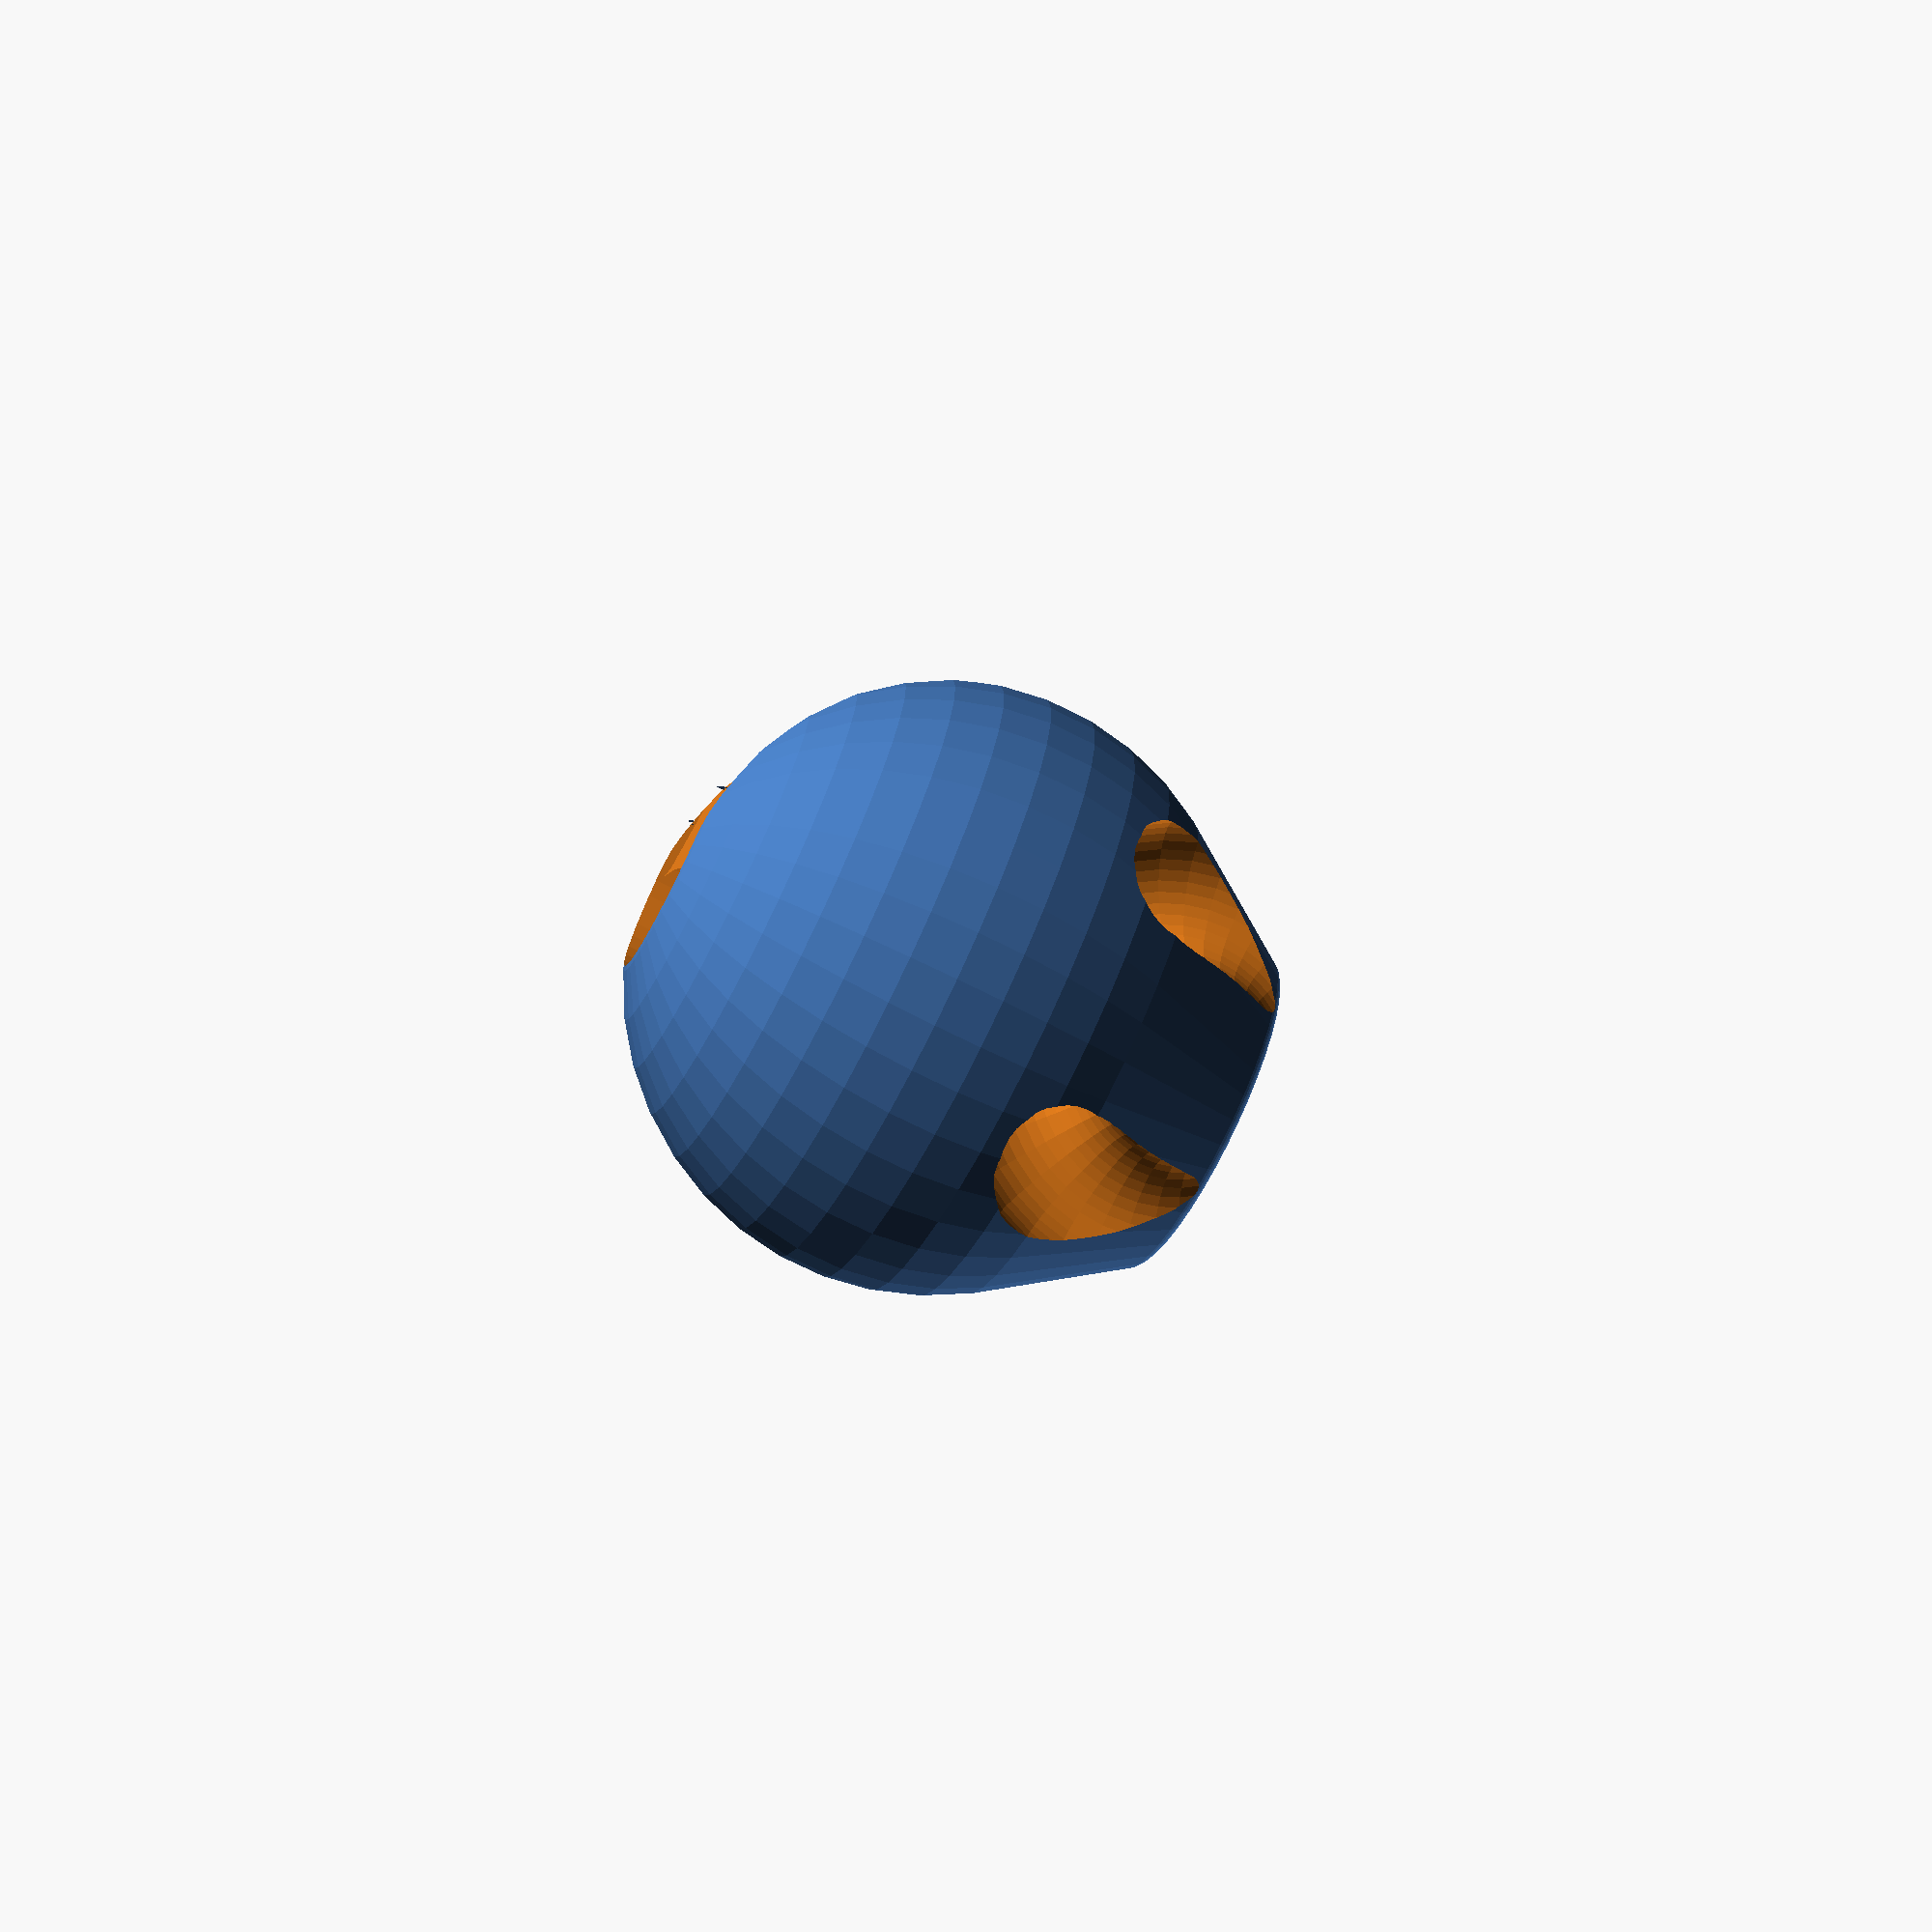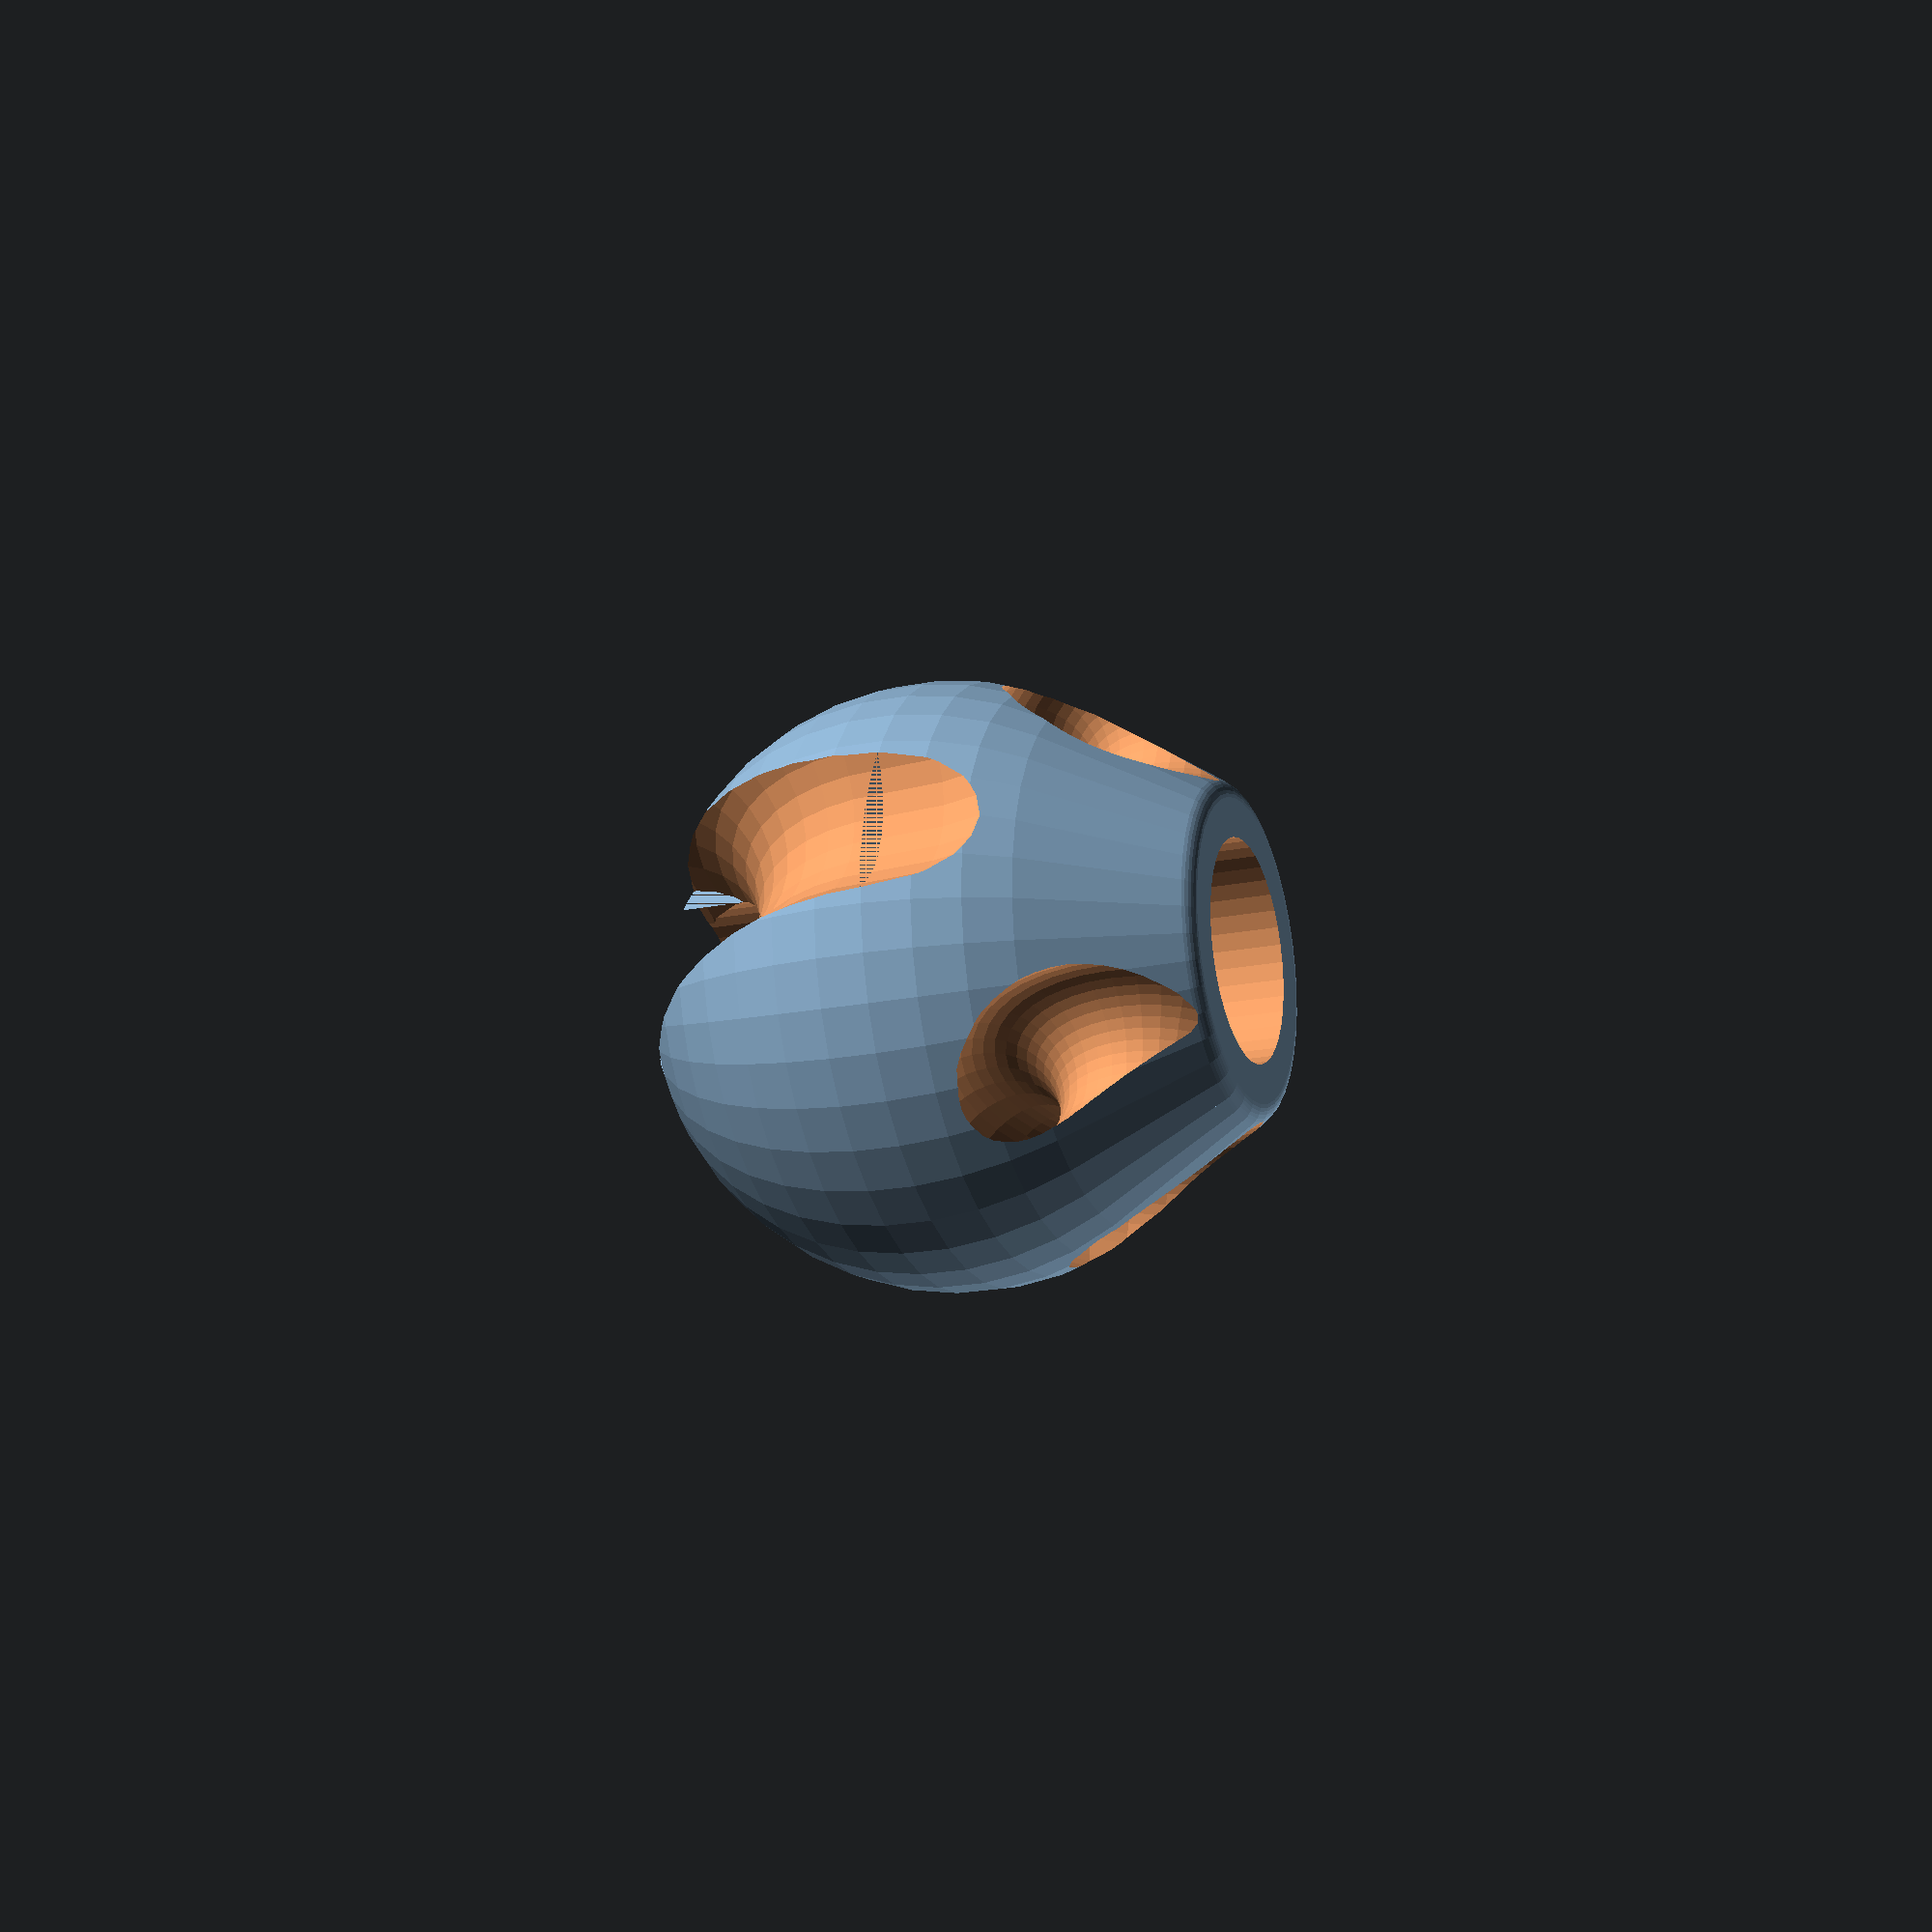
<openscad>
// 3D model for a stopper ball for a moveable stopper assembly in a kite-bar control system
// See http://philipbchase.com/moveable-stoppers/
// Make one per kite bar
// Author: Philip B Chase, <philipbchase@gmail.com>
/* This design is meant to be assembled into a module with a stopper block that forces a pair of kite bar trimlines to diverge and then rejoin when the enter the center bore of this stopper.  The ball and block are joined by a continuous loop of 1/8" bungie cord sized to allow about 8mm of gap between the block and ball when relaxed.
*/
/* License: To the extent possible under law, Philip B Chase has waived all copyright and related or neighboring rights to 3D model for a stopper ball for a moveable stopper assembly in a kite-bar control system. This work is published from: United States.  See: http://creativecommons.org/publicdomain/zero/1.0/
*/

// Define major dimension of ball
ball_r = 26/2;

// Define torus which will form the base of the sphere via a hull
base_major_r = ball_r * 0.42;
base_minor_r = ball_r * 0.075;

// Define dimension of large center bore for the pair of trim lines
// The line diameters here have all been tested using a wrap of insignia cloth
// around the line end to provide a threading end. This slightly increases the
// line diameter, but is very helpful for routing the line through the
// stopper and ball. In each case, the width of the cloth wrapped around the
// line as 4 times the nominal line diameter. Aka, slightly more than Pi and
// slightly more than one wrap.
bore_diameter_for_4mm_amsteel = 1/4 * 25.4;
bore_diameter_for_old_5mm_amsteel = 5/16 * 25.4;
bore_diameter_for_modern_5mm_amsteel = 3/8 * 25.4;
bore_diameter_for_5mm_ultrex = 3/8 * 25.4;
trim_line_diameter=bore_diameter_for_modern_5mm_amsteel;

trimline_bore_r=trim_line_diameter/2;
trimline_bore_length = 2 * ball_r+2;

// Define dimensions of the two small cross bores
cross_bore_r=3;
cross_bore_lateral_offset= 6.5 + 0.5 * (1/8*25.4);
major_radius_of_cross_bore_torus = cross_bore_lateral_offset / 2;
cross_bore_z_offset = - ball_r * 0.75;

// Define dimensions of flag lone path in terms of the trimline bore and the ball radius
flag_line_width=2*trimline_bore_r;
flag_line_path_radius=ball_r;

// set the facet number high (40-60) for final generation
$fn = 40;

difference() {
    // make the body
    hull() {
        sphere(ball_r);
        base(base_major_r, base_minor_r, ball_r);
    }
    // cut away all everything in this union
    union() {
        cylinder(h=trimline_bore_length,r=trimline_bore_r,center=true);
        cross_bore(cross_bore_r, major_radius_of_cross_bore_torus, cross_bore_lateral_offset, cross_bore_z_offset);
        cross_bore(cross_bore_r, major_radius_of_cross_bore_torus, -cross_bore_lateral_offset, cross_bore_z_offset);
        flag_line_path(width=flag_line_width,path_r=flag_line_path_radius);
        // uncomment either or both of these line to reveal the tight internal clearances
        //cut_away_on_yz_plane();
        //cut_away_on_xz_plane();
    }
}


module base(major_radius, minor_radius, ball_r) {
    translate([0,0,-ball_r+minor_radius])
        torus(minor_radius,major_radius);
}


module cross_bore(minor_radius,major_radius,y_offset, z_offset) {
    translate([0,y_offset,z_offset])
        rotate(a=[90,0,0])
            torus(minor_radius,major_radius);

}


module flag_line_path(width,path_r) {
    difference() {
        translate([0.3*width,0,-0.1*width]){  // these offsets were determined through trial and error to resemble successful hand-carved pieces
            union() { // make a shicane from three 1/4 tori
                rotate(a=[90,90,0]) quarter_torus(width, path_r);
                rotate([-90,0,0]) translate([2*path_r, 0, 0]) quarter_torus(width, path_r);
                rotate([-90,0,0]) translate([0, -2*path_r, 0]) quarter_torus(width, path_r);
            }
        }
        translate([-path_r,0,0]) cube(2*path_r, center=true);
    }
}

// Because my openscad is old I have to extrude 360 degrees of torus before pruning it back.
module quarter_torus(width, path_r) {
    difference() {
        rotate_extrude()
        translate([path_r, 0, 0])
        circle(r = width/2, $fn = 30);
        union() { // remove 3/4 of the torus
            translate([path_r,path_r,0]) cube(2*path_r,center=true);
            translate([-path_r,-path_r,0]) cube(2*path_r,center=true);
            translate([path_r,-path_r,0]) cube(2*path_r,center=true);
        }
    }
}

module torus(minor_radius, major_radius){
    // minor_radius is the radius of the cross section of the torus
    // major_radius is the radius torus
    //$fn=30;
    rotate_extrude(convexity = 10)
        translate([minor_radius+major_radius,0,0])
            circle(minor_radius);
}

module cut_away_on_yz_plane() {
    translate([0,-ball_r,-ball_r])
        scale([ball_r,2*ball_r,2*ball_r])
            cube();
}

module cut_away_on_xz_plane() {
    translate([-ball_r,cross_bore_lateral_offset,-ball_r])
        scale([2*ball_r,2*ball_r,2*ball_r])
            cube();
}

</openscad>
<views>
elev=71.8 azim=331.2 roll=63.2 proj=p view=wireframe
elev=198.5 azim=164.5 roll=68.3 proj=p view=wireframe
</views>
